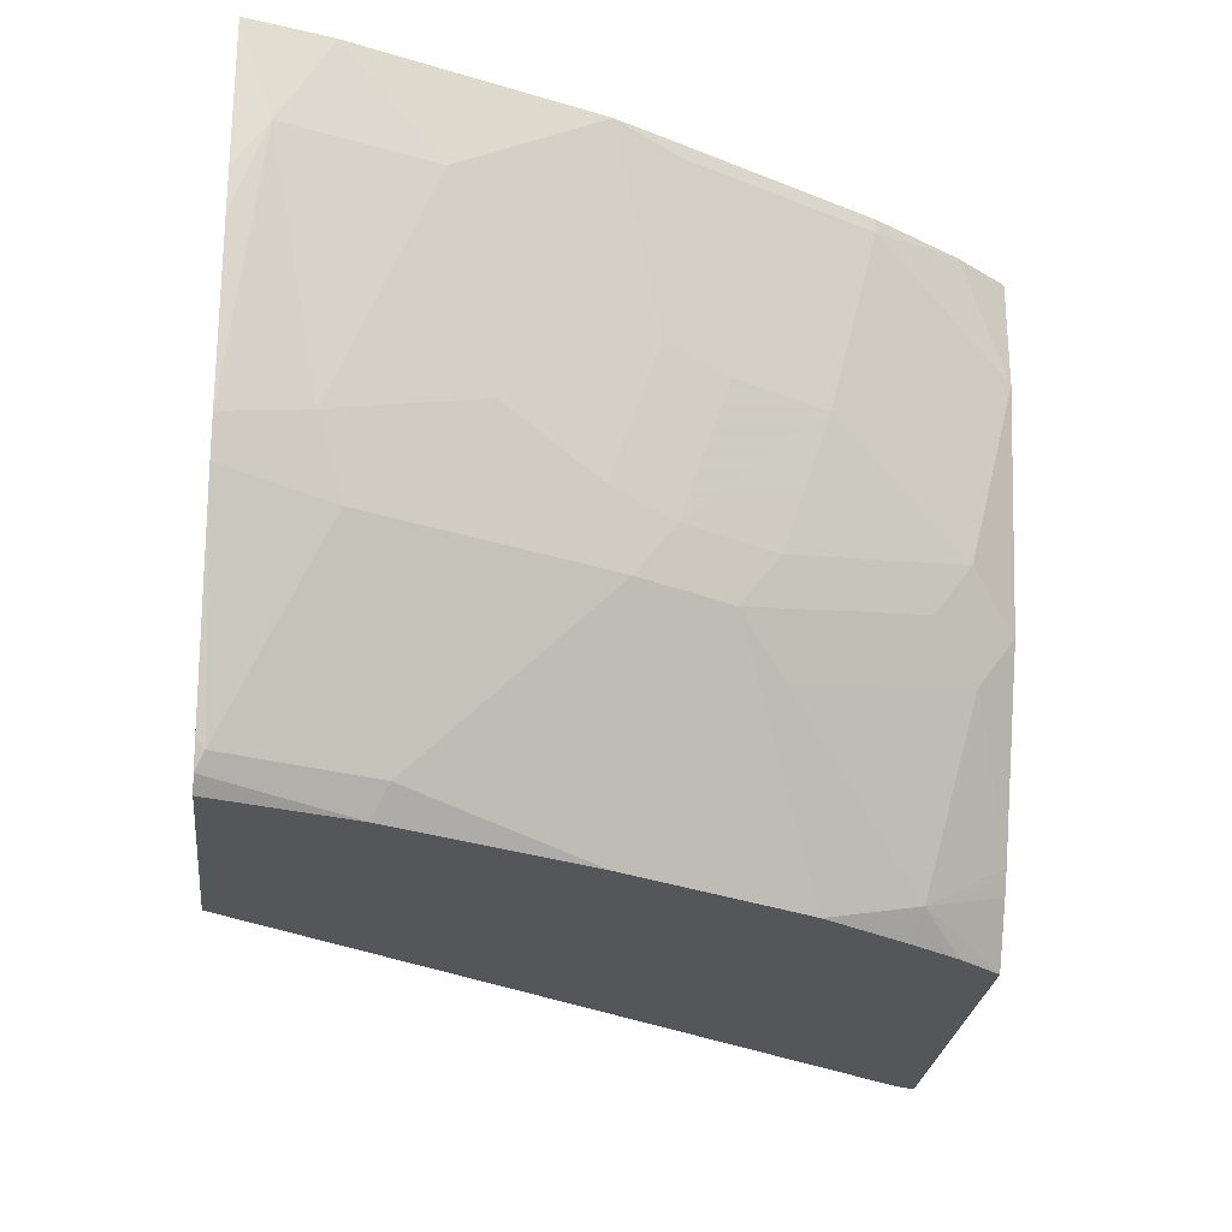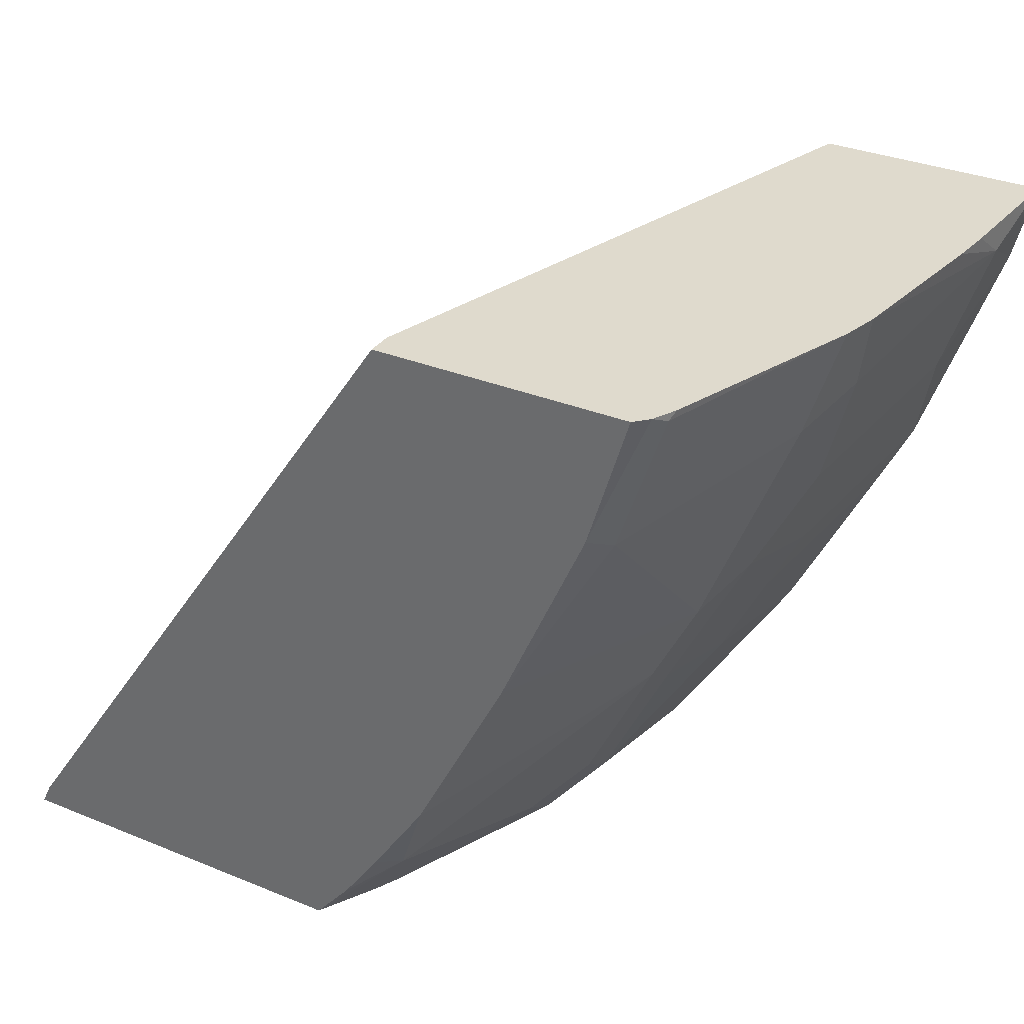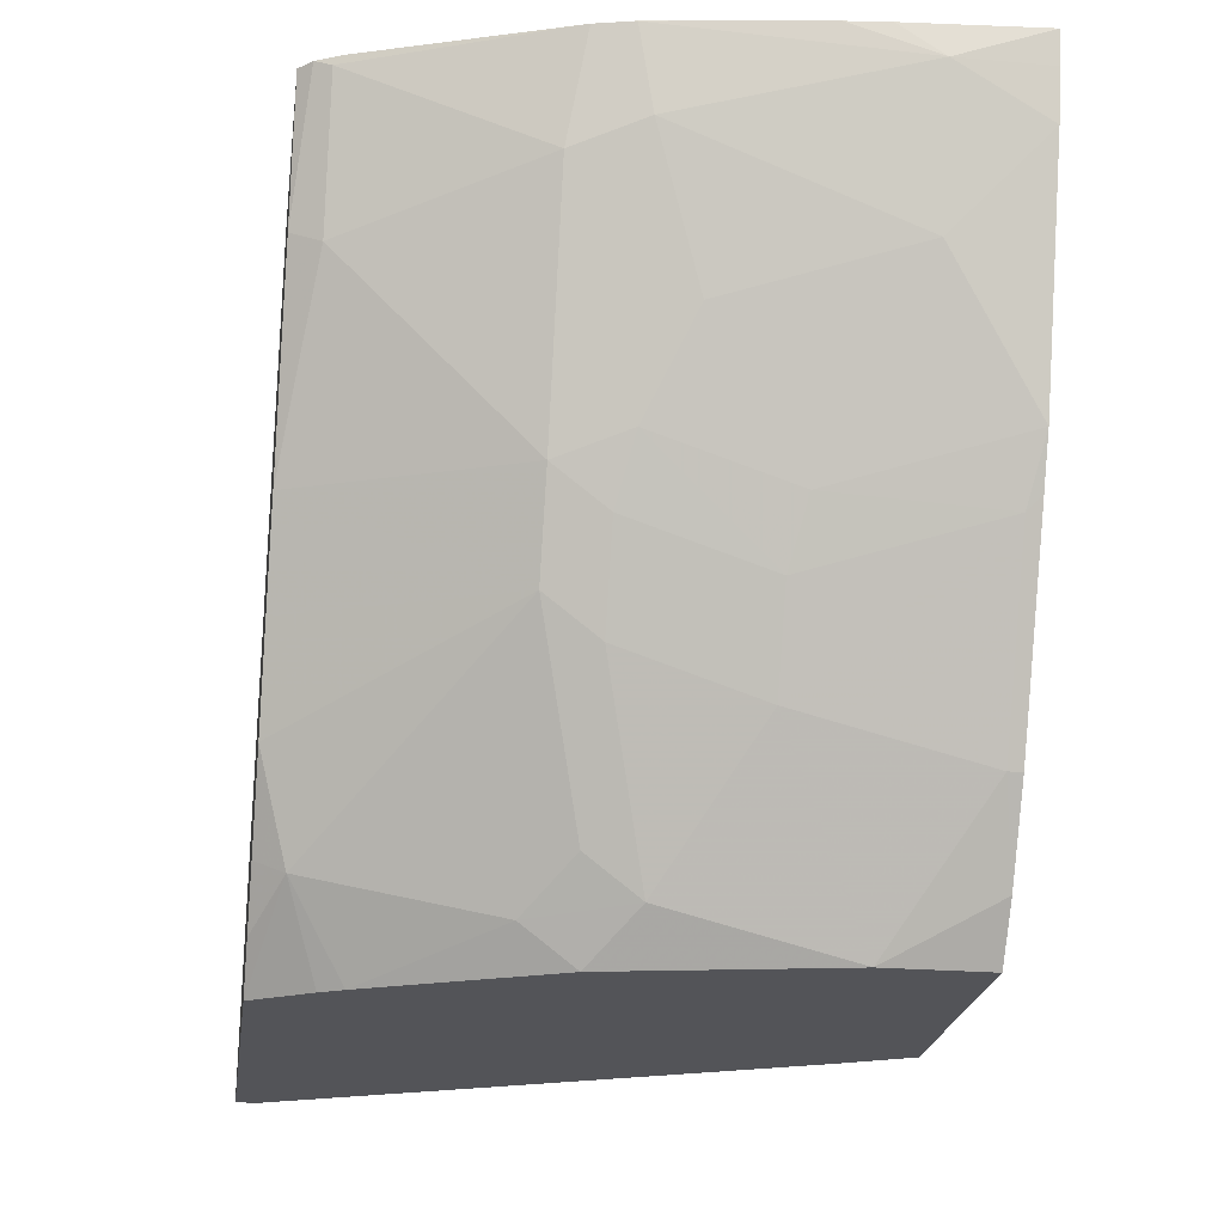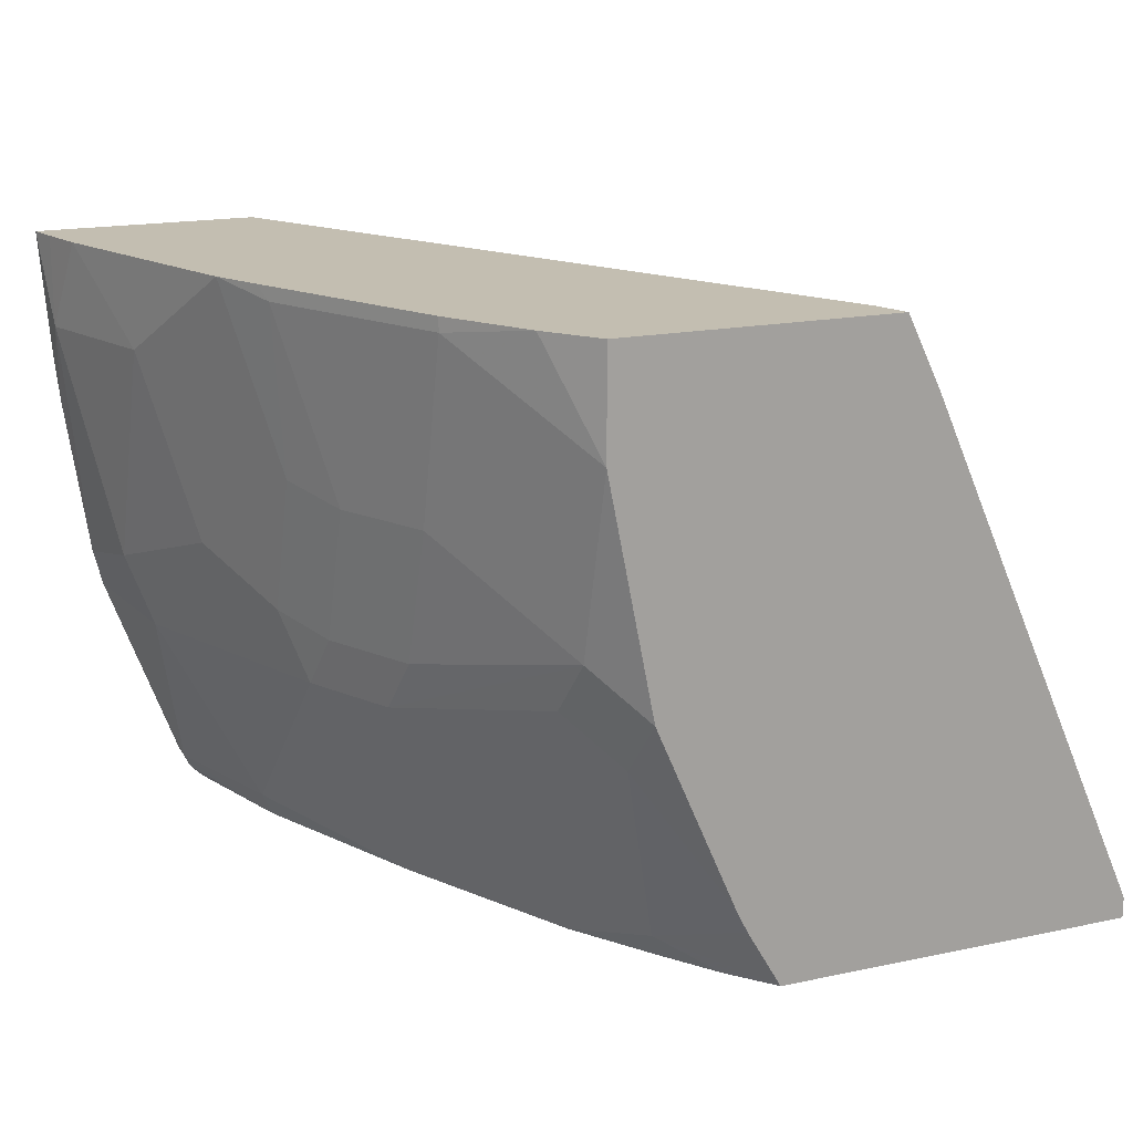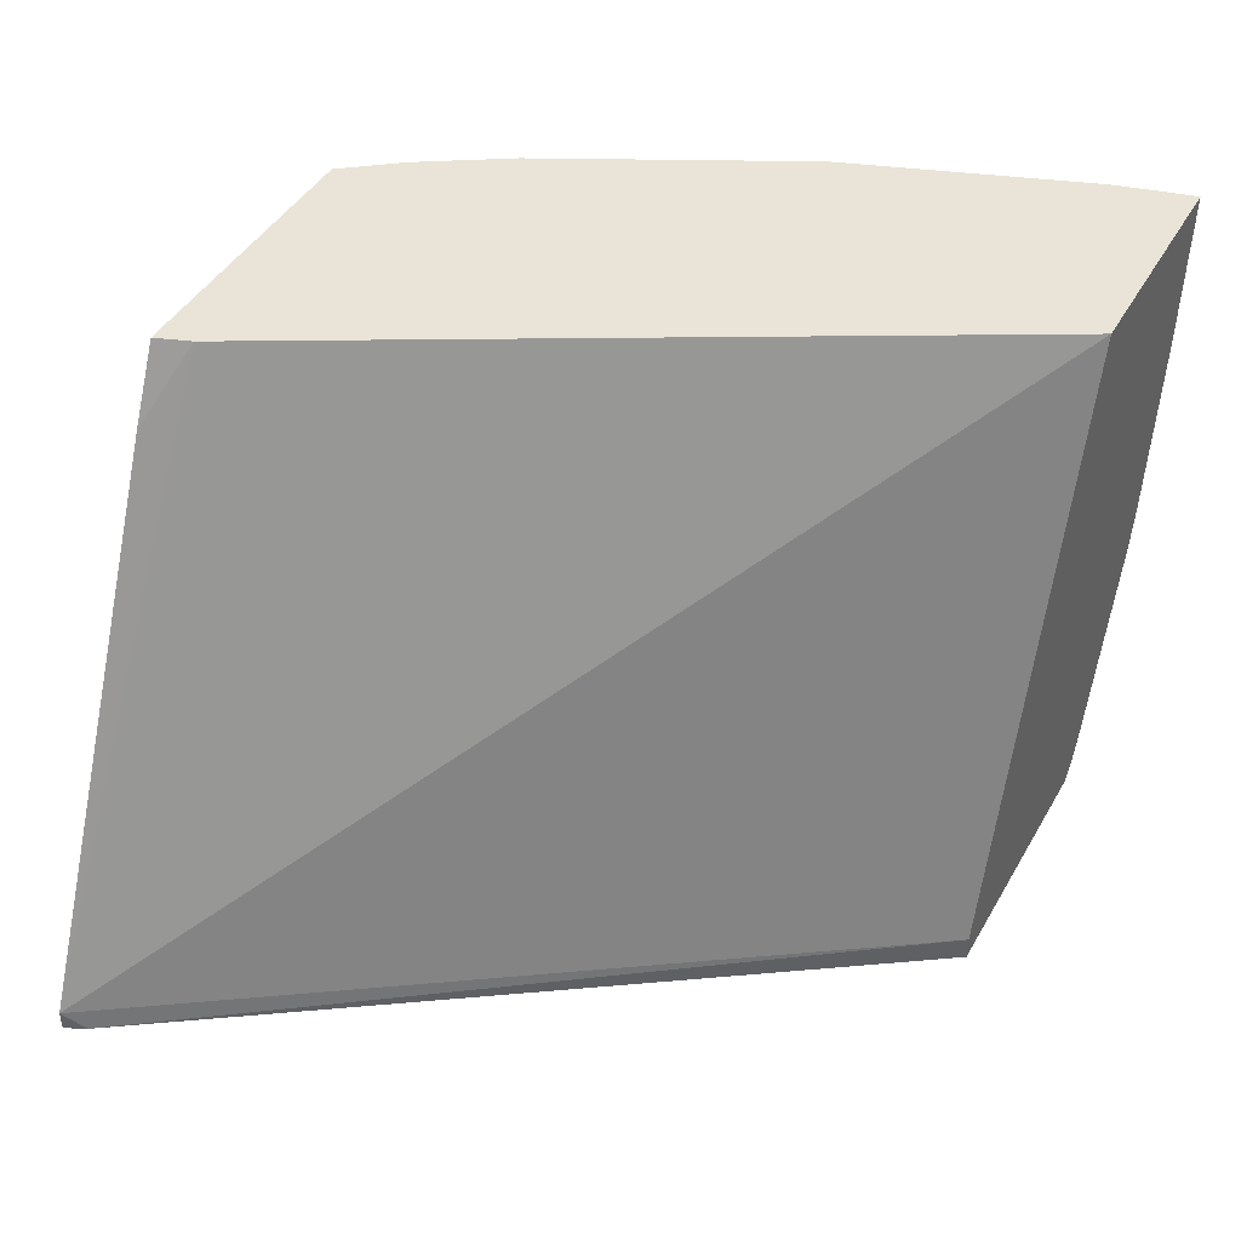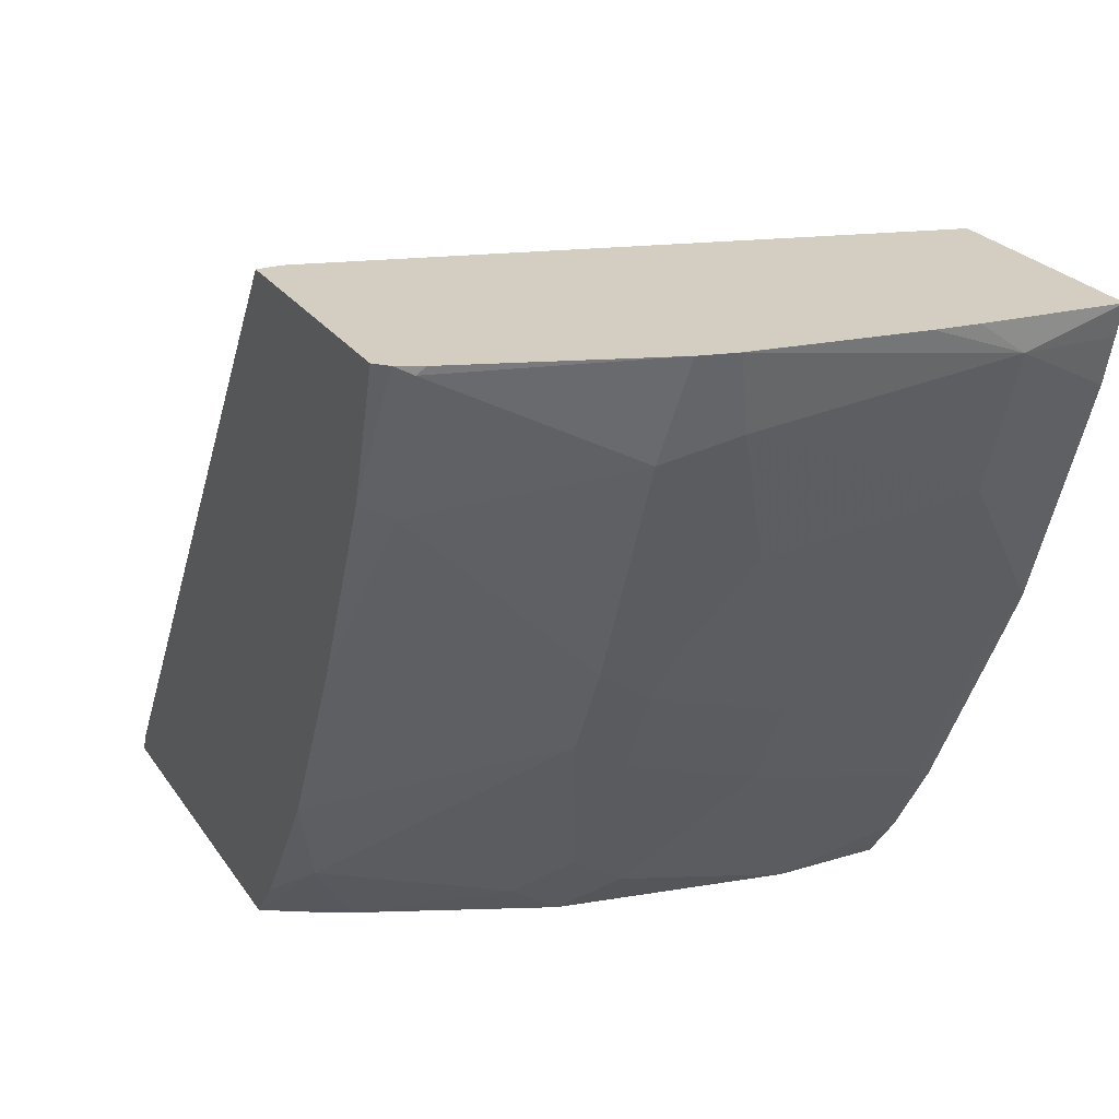
<metadata>
{"format":"obj","ext":"obj","renderer":"f3d","projection":"perspective","resolution":1024,"background":"white","views":[{"elev":-25.8,"azim":-96.3,"up":"+Z"},{"elev":32.7,"azim":-150.5,"up":"+Y"},{"elev":-23.4,"azim":-98.2,"up":"+Y"},{"elev":17.2,"azim":-23.0,"up":"+Z"},{"elev":43.0,"azim":117.7,"up":"+Z"},{"elev":25.0,"azim":-116.4,"up":"+Y"}]}
</metadata>
<code>
v -0.5329 -0.0257 -0.1465
v -0.3413 -0.3156 -0.1481
v -0.3455 -0.3068 -0.1569
v -0.5329 -0.0257 -0.1569
v -0.6054 -0.0257 0.09607
v -0.4559 -0.3013 0.09607
v -0.4363 -0.3156 0.06599
v -0.3413 -0.3156 -0.1569
v -0.6385 -0.0257 -0.1569
v -0.6987 -0.0257 0.09607
v -0.4509 -0.3156 0.09607
v -0.4943 -0.3156 -0.1569
v -0.6219 -0.08097 -0.1569
v -0.644 -0.0257 -0.1515
v -0.6943 -0.0257 0.03992
v -0.6955 -0.03867 0.05794
v -0.6955 -0.03867 0.09607
v -0.5667 -0.3156 0.09607
v -0.5088 -0.3156 -0.132
v -0.5313 -0.2801 -0.1449
v -0.5096 -0.2971 -0.1569
v -0.6279 -0.08696 -0.1449
v -0.6472 -0.02899 -0.1449
v -0.5869 -0.1618 -0.1569
v -0.6489 -0.0257 -0.1416
v -0.6924 -0.0257 0.02251
v -0.6904 -0.0585 0.09607
v -0.6827 -0.02579 -0.04506
v -0.6762 -0.05796 -0.03862
v -0.6762 -0.09661 0.05794
v -0.5834 -0.2935 0.09607
v -0.5667 -0.3156 0.05148
v -0.512 -0.3156 -0.1256
v -0.5506 -0.2995 -0.06762
v -0.5506 -0.2608 -0.1256
v -0.5482 -0.2391 -0.1569
v -0.5253 -0.2742 -0.1569
v -0.5136 -0.3156 -0.1223
v -0.6279 -0.1256 -0.1063
v -0.6665 -0.06764 -0.06762
v -0.6788 -0.0257 -0.06053
v -0.5676 -0.2005 -0.1569
v -0.6279 -0.1643 -0.06762
v -0.6827 -0.0257 -0.04508
v -0.6568 -0.1545 0.09607
v -0.6569 -0.1159 -0.01933
v -0.6569 -0.1353 0.03863
v -0.6054 -0.2576 0.09607
v -0.6054 -0.2576 0.09015
v -0.6054 -0.2383 0.01288
v -0.5667 -0.2962 -0.02577
v -0.5474 -0.3156 -0.04508
v -0.5699 -0.2801 -0.04828
v -0.6086 -0.2029 -0.06762
v -0.5893 -0.2222 -0.08693
v -0.6472 -0.1256 -0.04828
v -0.6247 -0.1803 -0.04506
v -0.6376 -0.1546 -0.03862
v -0.6054 -0.219 -0.04506
v -0.647 -0.1744 0.09607
v -0.6376 -0.1739 0.01932
v -0.644 -0.1803 0.09015
v -0.6277 -0.2131 0.09607
v -0.6247 -0.1996 0.01288
v -0.644 -0.1803 0.09607
f 30 47 45
f 34 53 54
f 29 46 30
f 31 48 49
f 30 46 47
f 31 49 32
f 34 51 53
f 32 50 51
f 32 51 52
f 34 38 52
f 34 52 51
f 29 40 46
f 32 49 50
f 28 40 29
f 24 42 54
f 28 44 41
f 27 30 45
f 26 44 28
f 24 43 39
f 24 54 43
f 23 41 25
f 23 40 41
f 22 24 39
f 22 40 23
f 22 39 40
f 20 38 34
f 20 33 38
f 20 37 21
f 28 41 40
f 34 54 55
f 62 63 65
f 35 55 36
f 20 36 37
f 61 64 62
f 60 62 65
f 58 64 61
f 57 64 58
f 51 54 53
f 51 59 54
f 50 57 59
f 50 64 57
f 50 62 64
f 50 59 51
f 49 62 50
f 49 63 62
f 48 63 49
f 47 58 61
f 46 58 47
f 46 56 58
f 45 62 60
f 45 61 62
f 45 47 61
f 43 59 57
f 43 54 59
f 43 58 56
f 43 57 58
f 40 56 46
f 40 43 56
f 39 43 40
f 36 54 42
f 36 55 54
f 34 55 35
f 20 35 36
f 3 24 13
f 19 33 20
f 3 37 36
f 3 21 37
f 3 12 21
f 3 8 12
f 2 5 6
f 2 8 3
f 2 12 8
f 2 19 12
f 2 33 19
f 2 38 33
f 2 52 38
f 2 32 52
f 2 18 32
f 3 36 42
f 2 11 18
f 2 6 7
f 1 5 2
f 1 10 5
f 1 15 10
f 1 26 15
f 1 44 26
f 1 41 44
f 1 25 41
f 1 14 25
f 1 9 14
f 20 34 35
f 1 3 4
f 1 2 3
f 2 7 11
f 3 42 24
f 1 4 9
f 3 13 9
f 18 31 32
f 16 29 30
f 16 28 29
f 16 26 28
f 16 27 17
f 15 26 16
f 14 23 25
f 13 24 22
f 13 23 14
f 13 22 23
f 12 20 21
f 12 19 20
f 10 16 17
f 10 15 16
f 16 30 27
f 6 11 7
f 9 13 14
f 5 10 17
f 5 17 27
f 5 27 45
f 5 45 60
f 5 60 65
f 3 9 4
f 5 63 48
f 5 48 31
f 5 31 18
f 5 18 11
f 5 11 6
f 5 65 63

</code>
